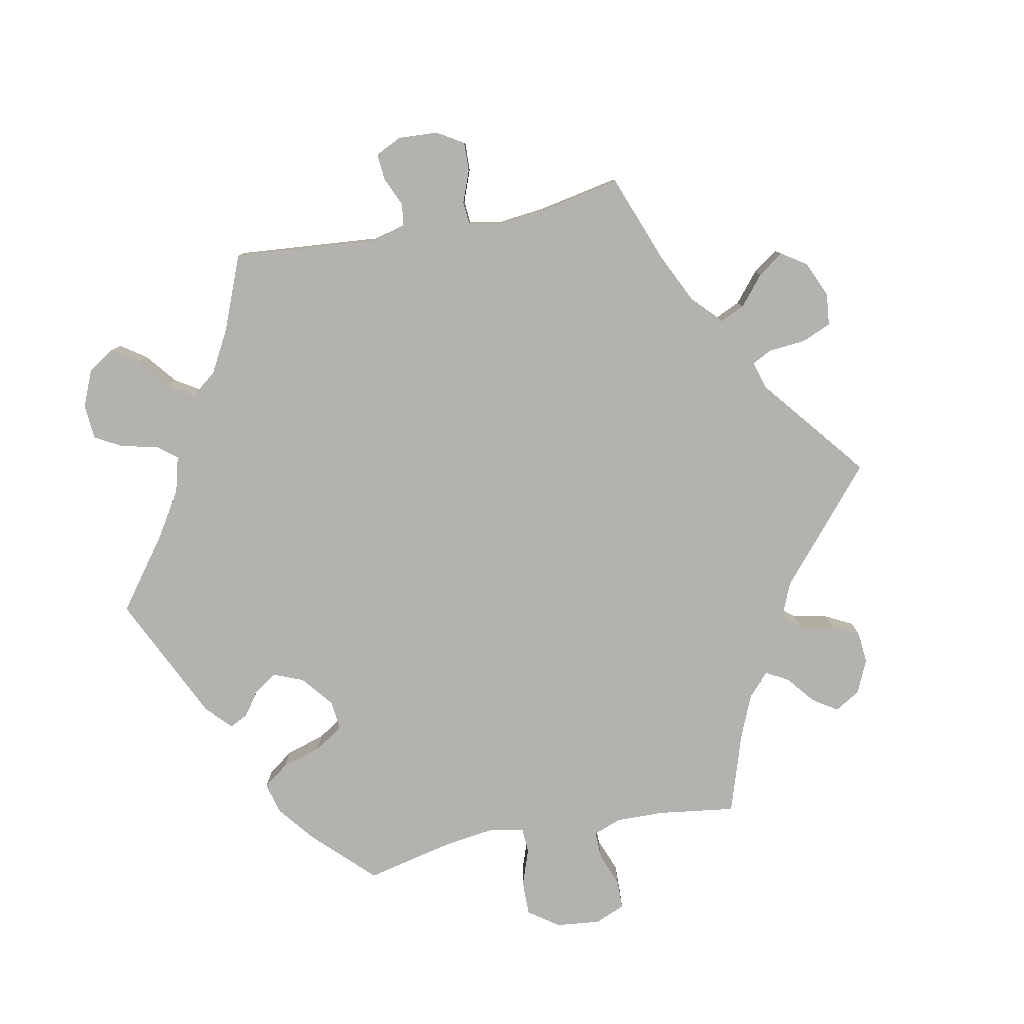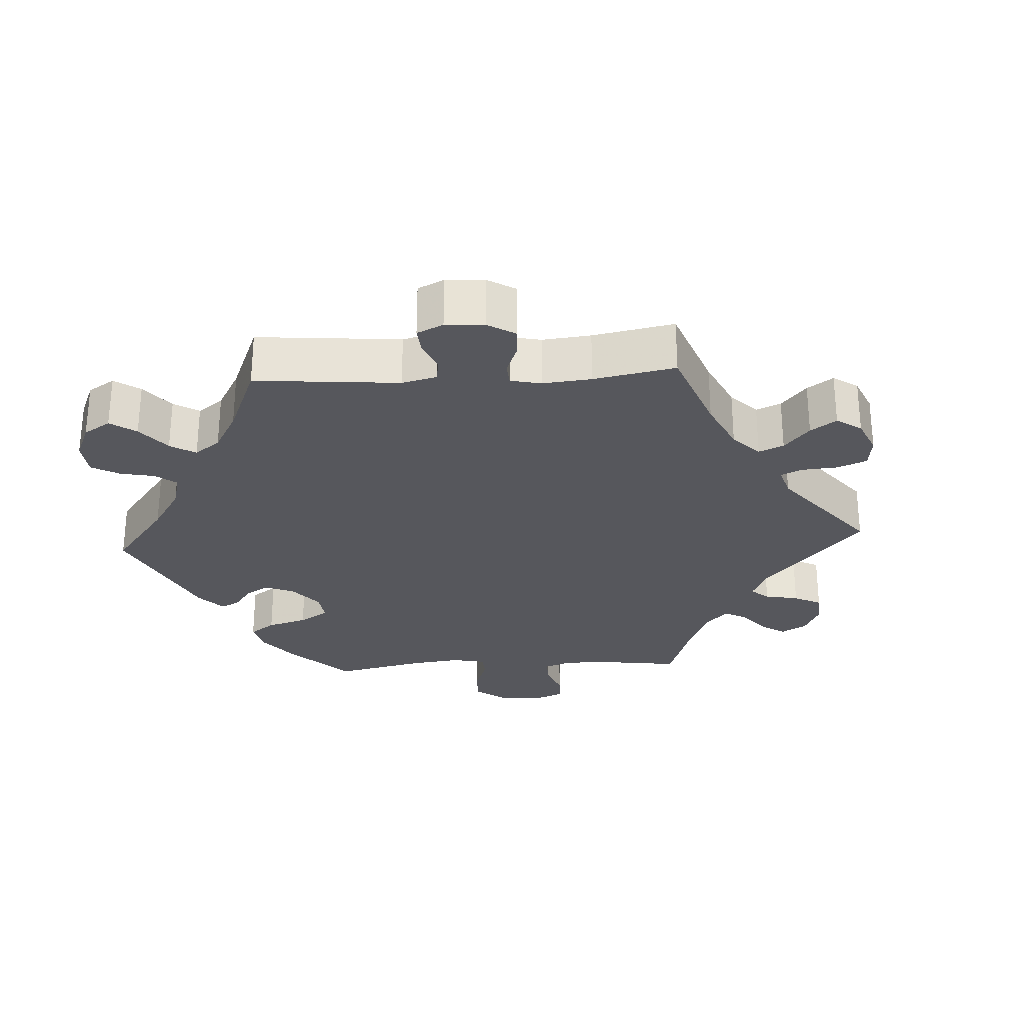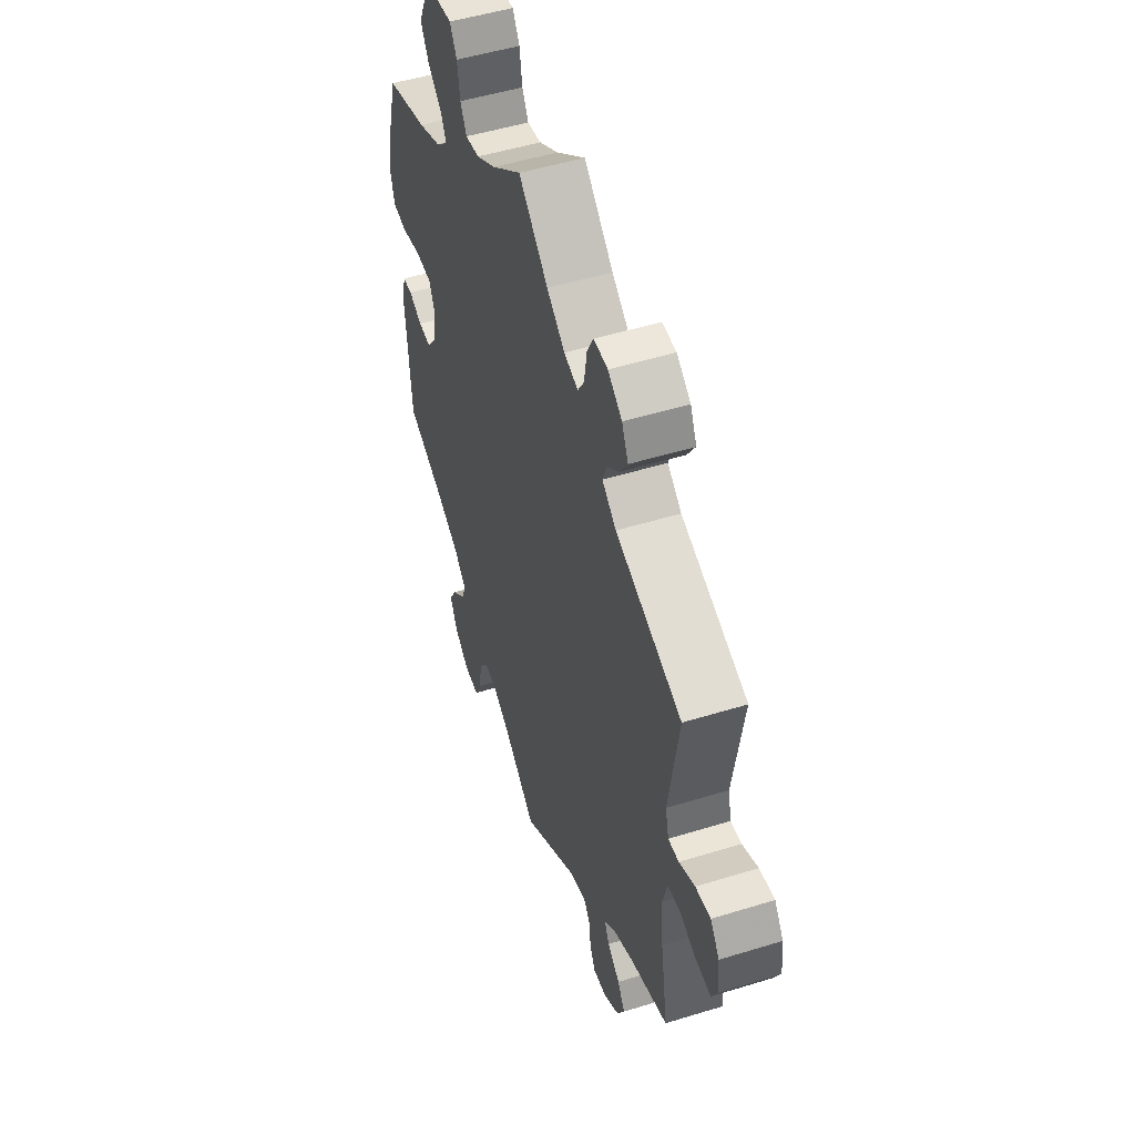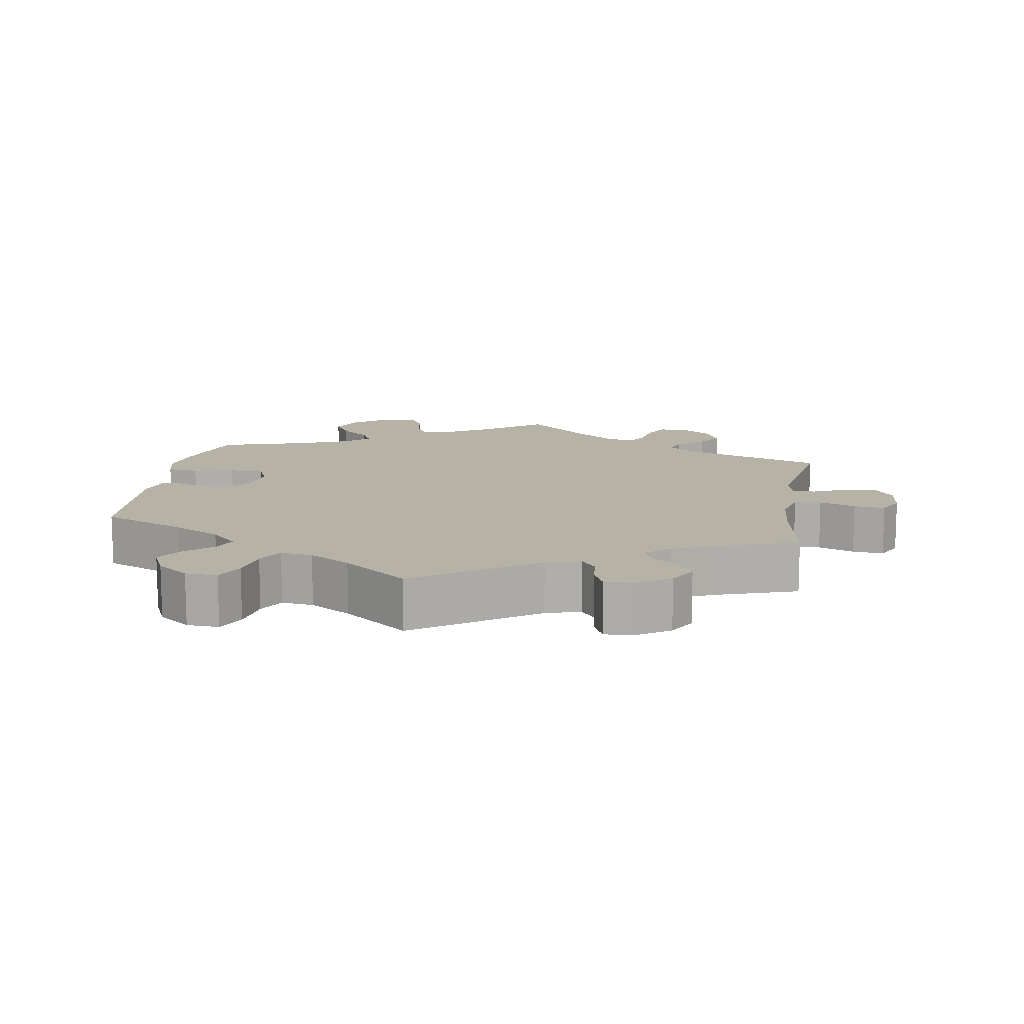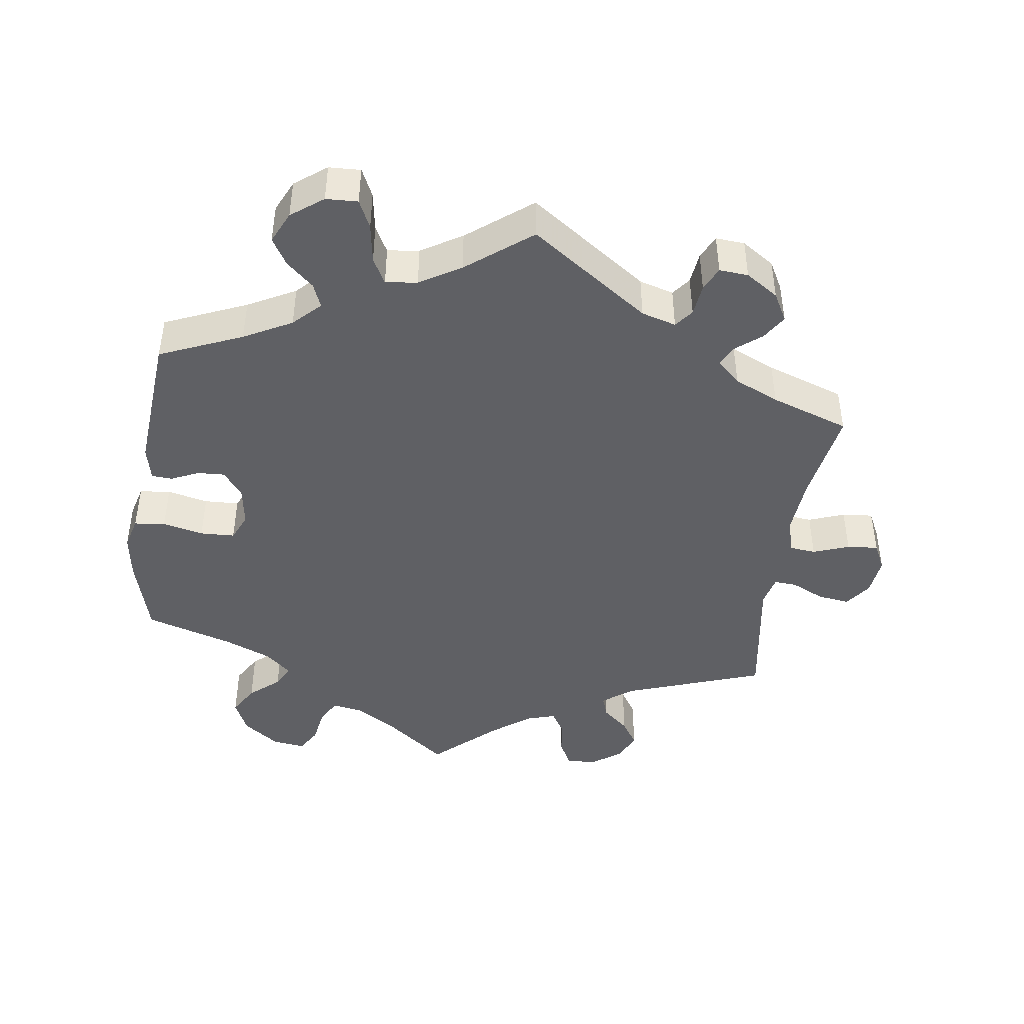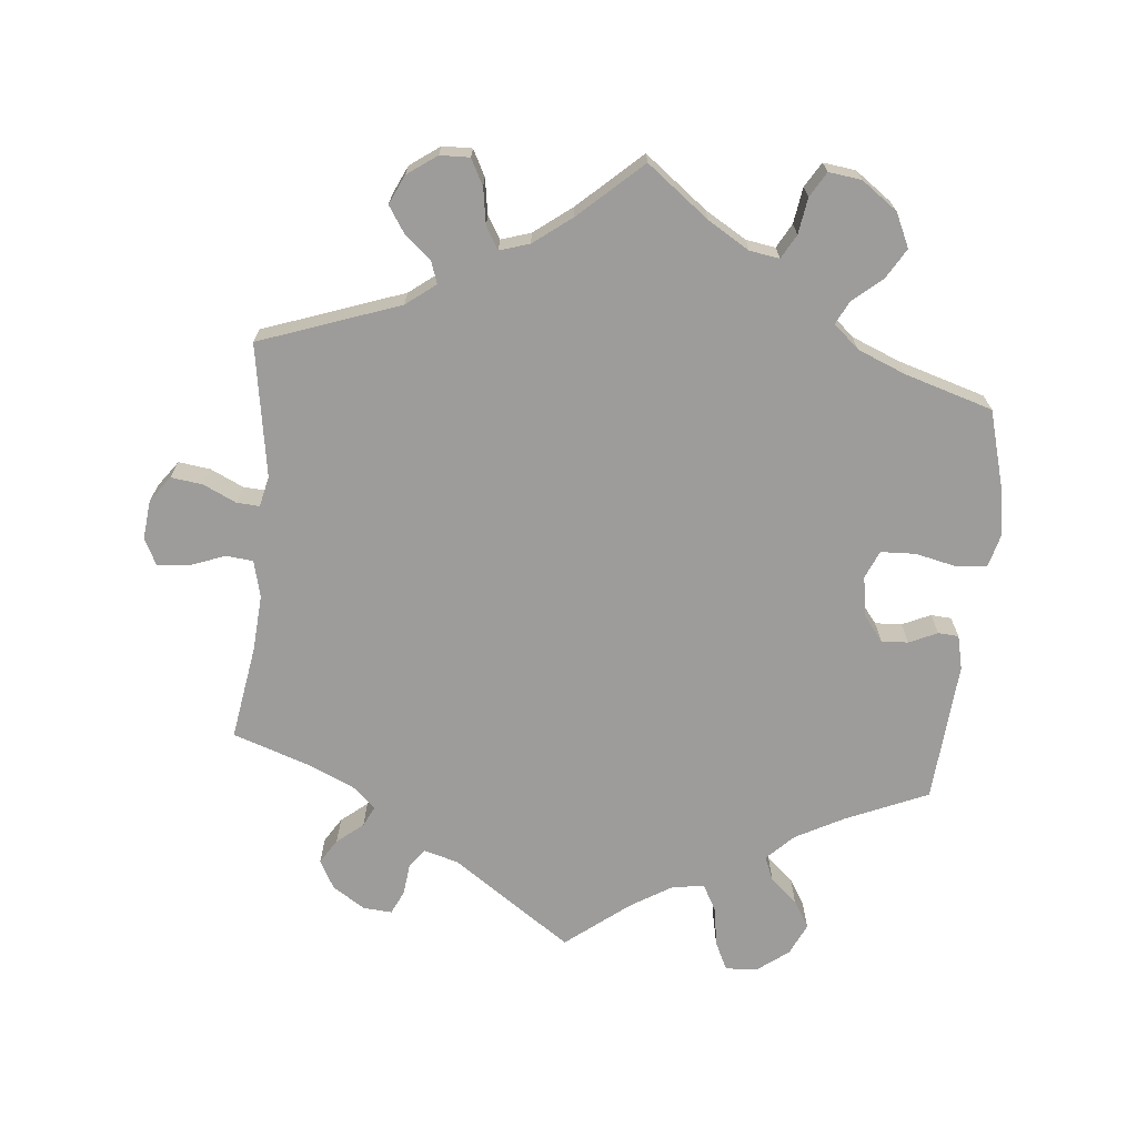
<metadata>
{"format":"obj","ext":"obj","renderer":"f3d","projection":"perspective","resolution":1024,"background":"white","views":[{"elev":-79.7,"azim":-138.9,"up":"+Y"},{"elev":-27.6,"azim":-146.7,"up":"+Y"},{"elev":50.5,"azim":-108.7,"up":"+Z"},{"elev":12.5,"azim":-170.6,"up":"+Y"},{"elev":-44.2,"azim":171.9,"up":"+Y"},{"elev":-70.0,"azim":-5.4,"up":"+Y"}]}
</metadata>
<code>
v -0.168 0.07 -0.461
v -0.217 0.07 -0.447
v -0.237 0.07 -0.473
v -0.242 0.07 -0.518
v -0.258 0.07 -0.552
v -0.299 0.07 -0.549
v -0.345 0.07 -0.519
v -0.367 0.07 -0.479
v -0.345 0.07 -0.444
v -0.308 0.07 -0.414
v -0.294 0.07 -0.385
v -0.327 0.07 -0.355
v -0.39 0.07 -0.327
v -0.501 0.07 -0.289
v -0.479 0.07 -0.155
v -0.473 0.07 -0.075
v -0.486 0.07 -0.023
v -0.524 0.07 -0.019
v -0.575 0.07 -0.038
v -0.619 0.07 -0.042
v -0.638 0.07 -0.004
v -0.632 0.07 0.051
v -0.605 0.07 0.088
v -0.56 0.07 0.082
v -0.513 0.07 0.06
v -0.481 0.07 0.058
v -0.471 0.07 0.101
v -0.501 0.07 0.289
v -0.303 0.07 0.359
v -0.261 0.07 0.391
v -0.272 0.07 0.422
v -0.309 0.07 0.454
v -0.333 0.07 0.491
v -0.314 0.07 0.532
v -0.272 0.07 0.562
v -0.23 0.07 0.563
v -0.211 0.07 0.526
v -0.203 0.07 0.475
v -0.184 0.07 0.444
v -0.142 0.07 0.457
v -0.088 0.07 0.498
v 0 0.07 0.578
v 0.088 0.07 0.51
v 0.146 0.07 0.475
v 0.188 0.07 0.468
v 0.207 0.07 0.502
v 0.215 0.07 0.553
v 0.236 0.07 0.588
v 0.282 0.07 0.582
v 0.333 0.07 0.545
v 0.355 0.07 0.497
v 0.33 0.07 0.455
v 0.288 0.07 0.419
v 0.272 0.07 0.387
v 0.308 0.07 0.355
v 0.376 0.07 0.327
v 0.5 0.07 0.289
v 0.531 0.07 0.177
v 0.541 0.07 0.111
v 0.529 0.07 0.066
v 0.485 0.07 0.061
v 0.427 0.07 0.074
v 0.378 0.07 0.072
v 0.361 0.07 0.033
v 0.37 0.07 -0.024
v 0.398 0.07 -0.06
v 0.436 0.07 -0.058
v 0.476 0.07 -0.04
v 0.505 0.07 -0.042
v 0.516 0.07 -0.09
v 0.5 0.07 -0.289
v 0.383 0.07 -0.339
v 0.315 0.07 -0.375
v 0.278 0.07 -0.412
v 0.292 0.07 -0.446
v 0.33 0.07 -0.48
v 0.353 0.07 -0.518
v 0.332 0.07 -0.563
v 0.287 0.07 -0.597
v 0.242 0.07 -0.599
v 0.223 0.07 -0.559
v 0.214 0.07 -0.503
v 0.194 0.07 -0.466
v 0.149 0.07 -0.472
v 0.091 0.07 -0.507
v 0 0.07 -0.578
v -0.168 0 -0.461
v -0.217 0 -0.447
v -0.237 0 -0.473
v -0.242 0 -0.518
v -0.258 0 -0.552
v -0.299 0 -0.549
v -0.345 0 -0.519
v -0.367 0 -0.479
v -0.345 0 -0.444
v -0.308 0 -0.414
v -0.294 0 -0.385
v -0.327 0 -0.355
v -0.39 0 -0.327
v -0.501 0 -0.289
v -0.479 0 -0.155
v -0.473 0 -0.075
v -0.486 0 -0.023
v -0.524 0 -0.019
v -0.575 0 -0.038
v -0.619 0 -0.042
v -0.638 0 -0.004
v -0.632 0 0.051
v -0.605 0 0.088
v -0.56 0 0.082
v -0.513 0 0.06
v -0.481 0 0.058
v -0.471 0 0.101
v -0.501 0 0.289
v -0.303 0 0.359
v -0.261 0 0.391
v -0.272 0 0.422
v -0.309 0 0.454
v -0.333 0 0.491
v -0.314 0 0.532
v -0.272 0 0.562
v -0.23 0 0.563
v -0.211 0 0.526
v -0.203 0 0.475
v -0.184 0 0.444
v -0.142 0 0.457
v -0.088 0 0.498
v 0 0 0.578
v 0.088 0 0.51
v 0.146 0 0.475
v 0.188 0 0.468
v 0.207 0 0.502
v 0.215 0 0.553
v 0.236 0 0.588
v 0.282 0 0.582
v 0.333 0 0.545
v 0.355 0 0.497
v 0.33 0 0.455
v 0.288 0 0.419
v 0.272 0 0.387
v 0.308 0 0.355
v 0.376 0 0.327
v 0.5 0 0.289
v 0.531 0 0.177
v 0.541 0 0.111
v 0.529 0 0.066
v 0.485 0 0.061
v 0.427 0 0.074
v 0.378 0 0.072
v 0.361 0 0.033
v 0.37 0 -0.024
v 0.398 0 -0.06
v 0.436 0 -0.058
v 0.476 0 -0.04
v 0.505 0 -0.042
v 0.516 0 -0.09
v 0.5 0 -0.289
v 0.383 0 -0.339
v 0.315 0 -0.375
v 0.278 0 -0.412
v 0.292 0 -0.446
v 0.33 0 -0.48
v 0.353 0 -0.518
v 0.332 0 -0.563
v 0.287 0 -0.597
v 0.242 0 -0.599
v 0.223 0 -0.559
v 0.214 0 -0.503
v 0.194 0 -0.466
v 0.149 0 -0.472
v 0.091 0 -0.507
v 0 0 -0.578
f 85 86 1
f 84 85 1 2
f 83 84 2
f 79 80 81 82
f 79 82 83
f 78 79 83
f 75 76 77 78
f 74 75 78 83
f 73 74 83 2
f 69 70 71 72
f 67 68 69 72
f 66 67 72 73
f 65 66 73 2
f 59 60 61 62
f 59 62 63
f 56 57 58 59
f 55 56 59 63
f 54 55 63 64
f 50 51 52 53
f 50 53 54
f 49 50 54
f 46 47 48 49
f 45 46 49 54
f 44 45 54 64
f 41 42 43
f 40 41 43 44
f 39 40 44 64
f 35 36 37 38
f 35 38 39
f 34 35 39
f 31 32 33 34
f 31 34 39 64
f 27 28 29
f 26 27 29 30
f 22 23 24 25
f 22 25 26
f 21 22 26
f 18 19 20 21
f 17 18 21 26
f 16 17 26 30
f 13 14 15
f 12 13 15 16
f 11 12 16 30
f 7 8 9 10
f 7 10 11
f 6 7 11
f 3 4 5 6
f 2 3 6 11
f 65 2 11 30
f 30 31 64 65
f 87 172 171
f 88 87 171 170
f 88 170 169
f 168 167 166 165
f 169 168 165
f 169 165 164
f 164 163 162 161
f 169 164 161 160
f 88 169 160 159
f 158 157 156 155
f 158 155 154 153
f 159 158 153 152
f 88 159 152 151
f 148 147 146 145
f 149 148 145
f 145 144 143 142
f 149 145 142 141
f 150 149 141 140
f 139 138 137 136
f 140 139 136
f 140 136 135
f 135 134 133 132
f 140 135 132 131
f 150 140 131 130
f 129 128 127
f 130 129 127 126
f 150 130 126 125
f 124 123 122 121
f 125 124 121
f 125 121 120
f 120 119 118 117
f 150 125 120 117
f 115 114 113
f 116 115 113 112
f 111 110 109 108
f 112 111 108
f 112 108 107
f 107 106 105 104
f 112 107 104 103
f 116 112 103 102
f 101 100 99
f 102 101 99 98
f 116 102 98 97
f 96 95 94 93
f 97 96 93
f 97 93 92
f 92 91 90 89
f 97 92 89 88
f 116 97 88 151
f 151 150 117 116
f 1 87 88 2
f 2 88 89 3
f 3 89 90 4
f 4 90 91 5
f 5 91 92 6
f 6 92 93 7
f 7 93 94 8
f 8 94 95 9
f 9 95 96 10
f 10 96 97 11
f 11 97 98 12
f 12 98 99 13
f 13 99 100 14
f 14 100 101 15
f 15 101 102 16
f 16 102 103 17
f 17 103 104 18
f 18 104 105 19
f 19 105 106 20
f 20 106 107 21
f 21 107 108 22
f 22 108 109 23
f 23 109 110 24
f 24 110 111 25
f 25 111 112 26
f 26 112 113 27
f 27 113 114 28
f 28 114 115 29
f 29 115 116 30
f 30 116 117 31
f 31 117 118 32
f 32 118 119 33
f 33 119 120 34
f 34 120 121 35
f 35 121 122 36
f 36 122 123 37
f 37 123 124 38
f 38 124 125 39
f 39 125 126 40
f 40 126 127 41
f 41 127 128 42
f 42 128 129 43
f 43 129 130 44
f 44 130 131 45
f 45 131 132 46
f 46 132 133 47
f 47 133 134 48
f 48 134 135 49
f 49 135 136 50
f 50 136 137 51
f 51 137 138 52
f 52 138 139 53
f 53 139 140 54
f 54 140 141 55
f 55 141 142 56
f 56 142 143 57
f 57 143 144 58
f 58 144 145 59
f 59 145 146 60
f 60 146 147 61
f 61 147 148 62
f 62 148 149 63
f 63 149 150 64
f 64 150 151 65
f 65 151 152 66
f 66 152 153 67
f 67 153 154 68
f 68 154 155 69
f 69 155 156 70
f 70 156 157 71
f 71 157 158 72
f 72 158 159 73
f 73 159 160 74
f 74 160 161 75
f 75 161 162 76
f 76 162 163 77
f 77 163 164 78
f 78 164 165 79
f 79 165 166 80
f 80 166 167 81
f 81 167 168 82
f 82 168 169 83
f 83 169 170 84
f 84 170 171 85
f 85 171 172 86
f 86 172 87 1

</code>
